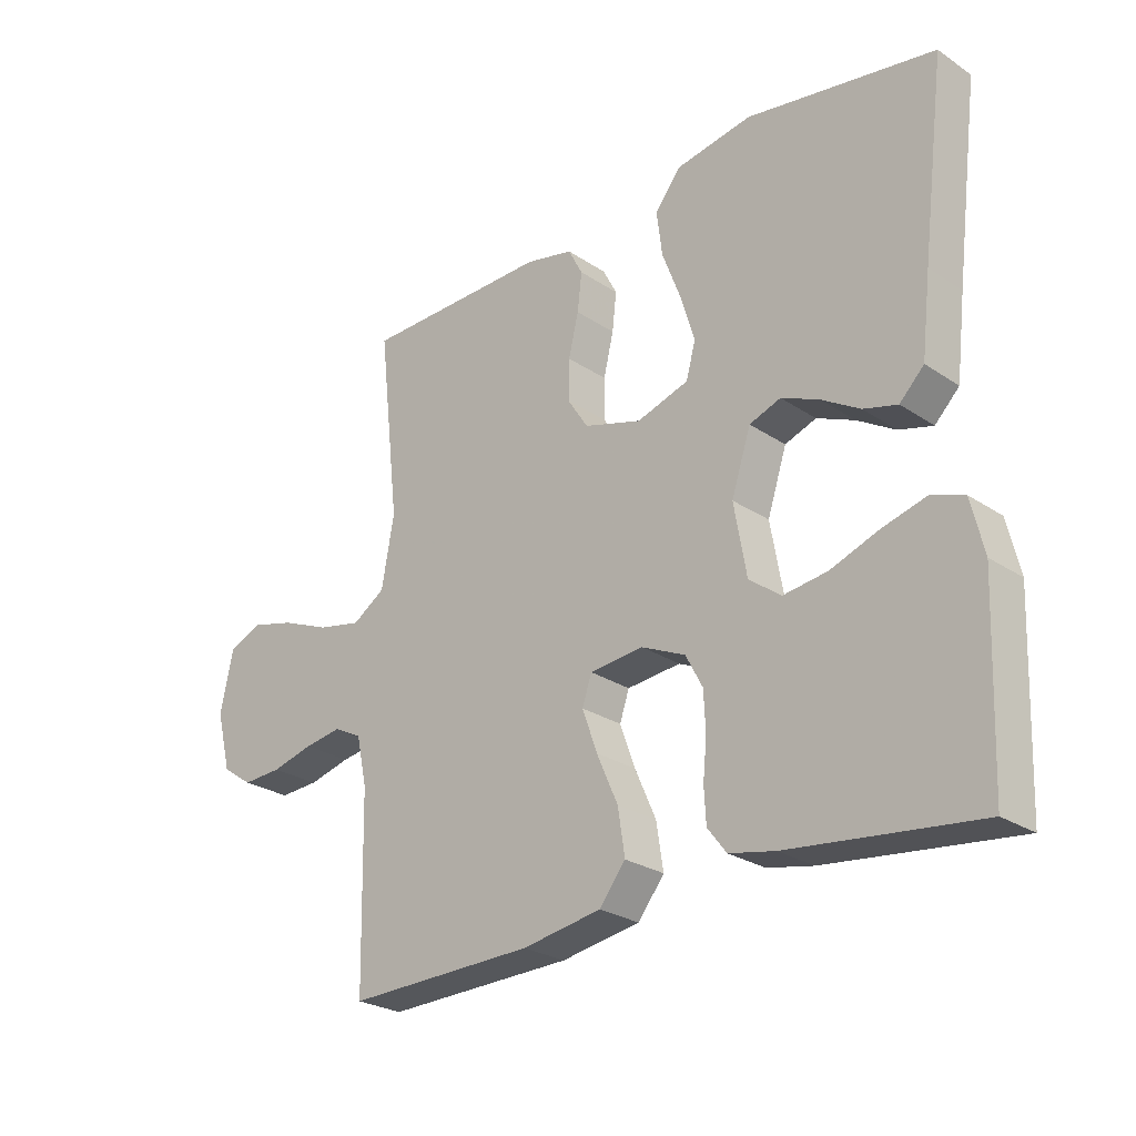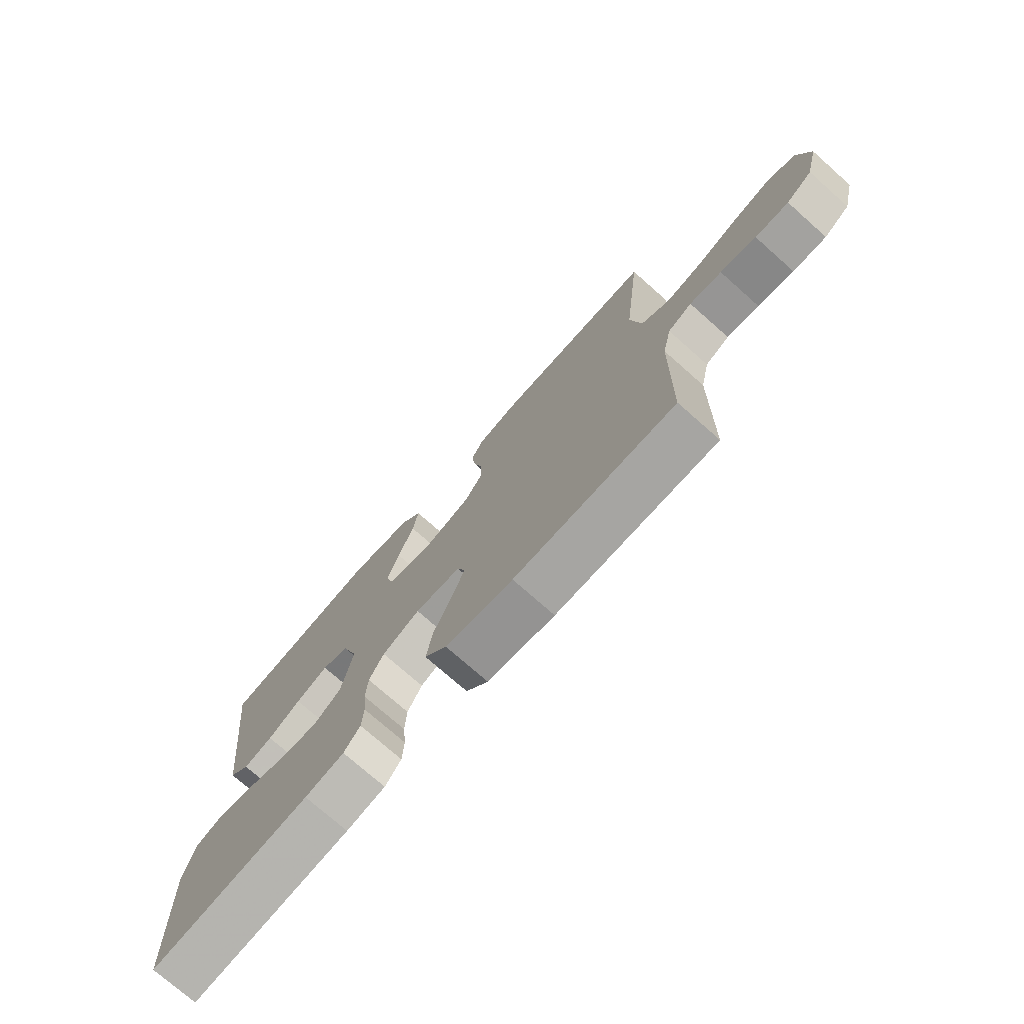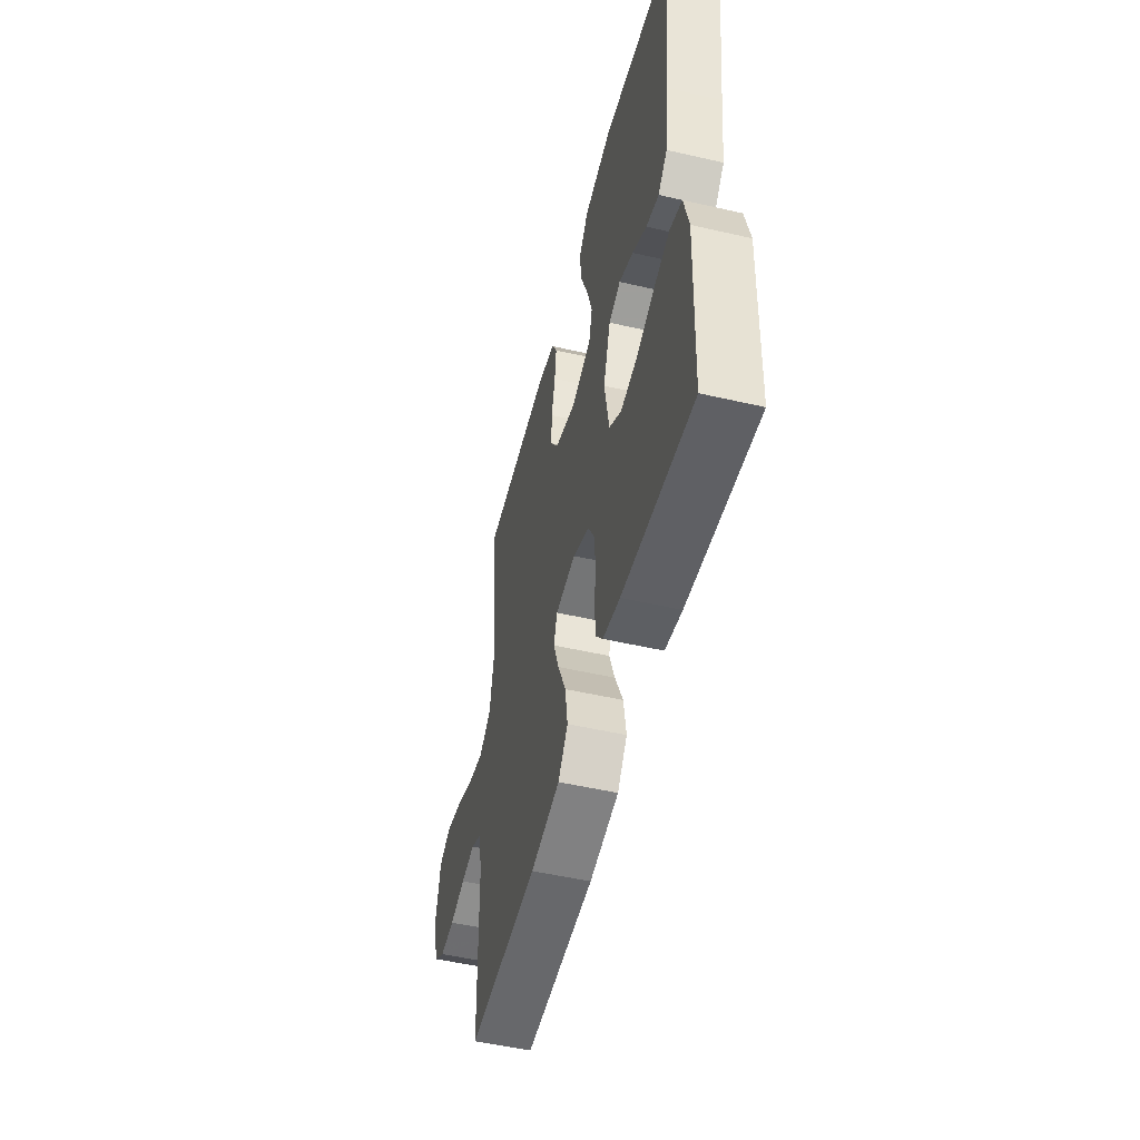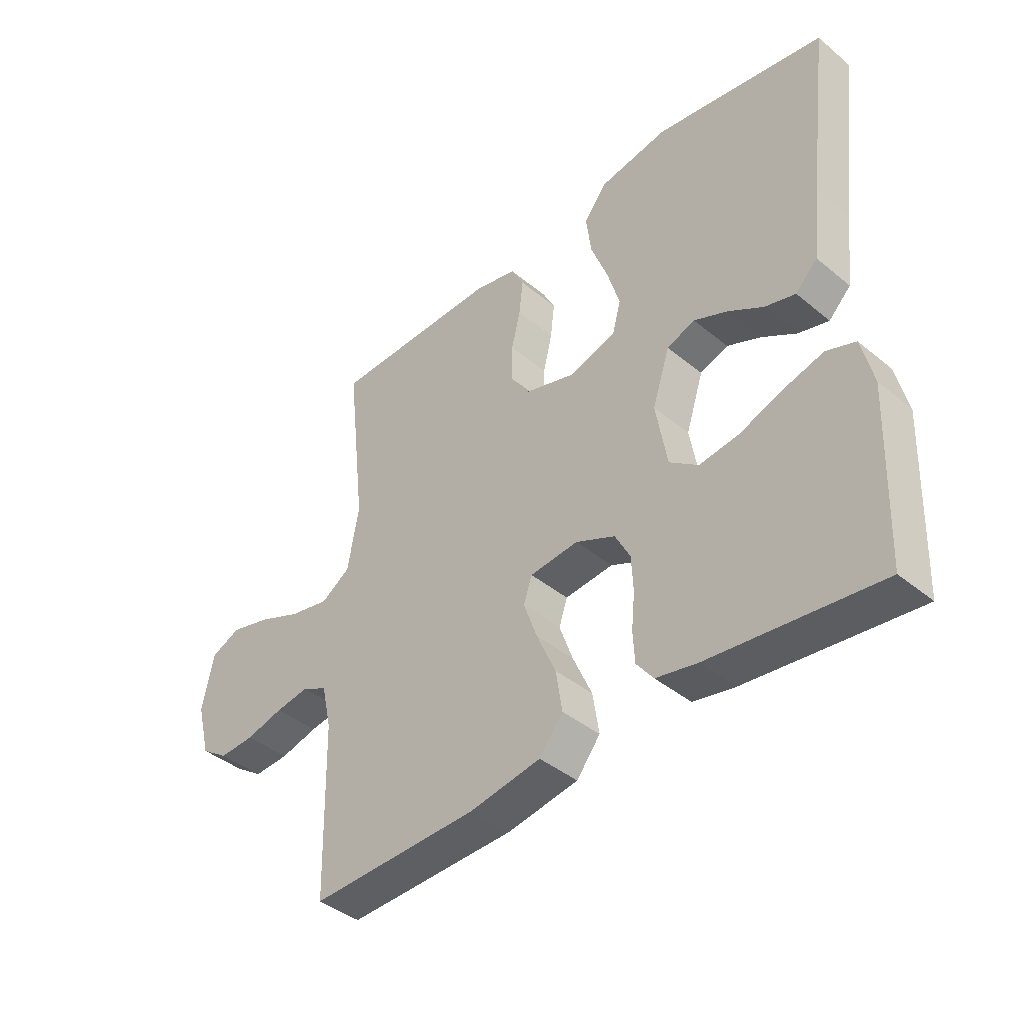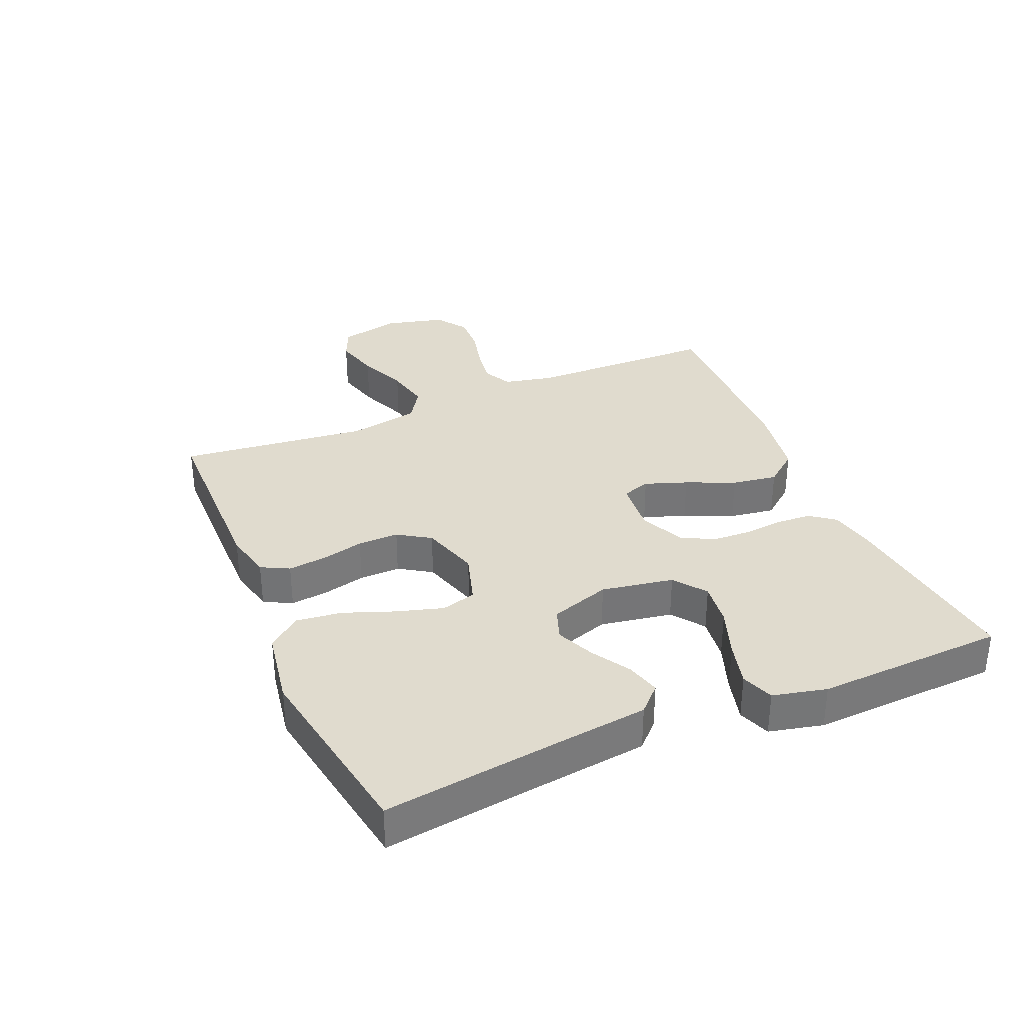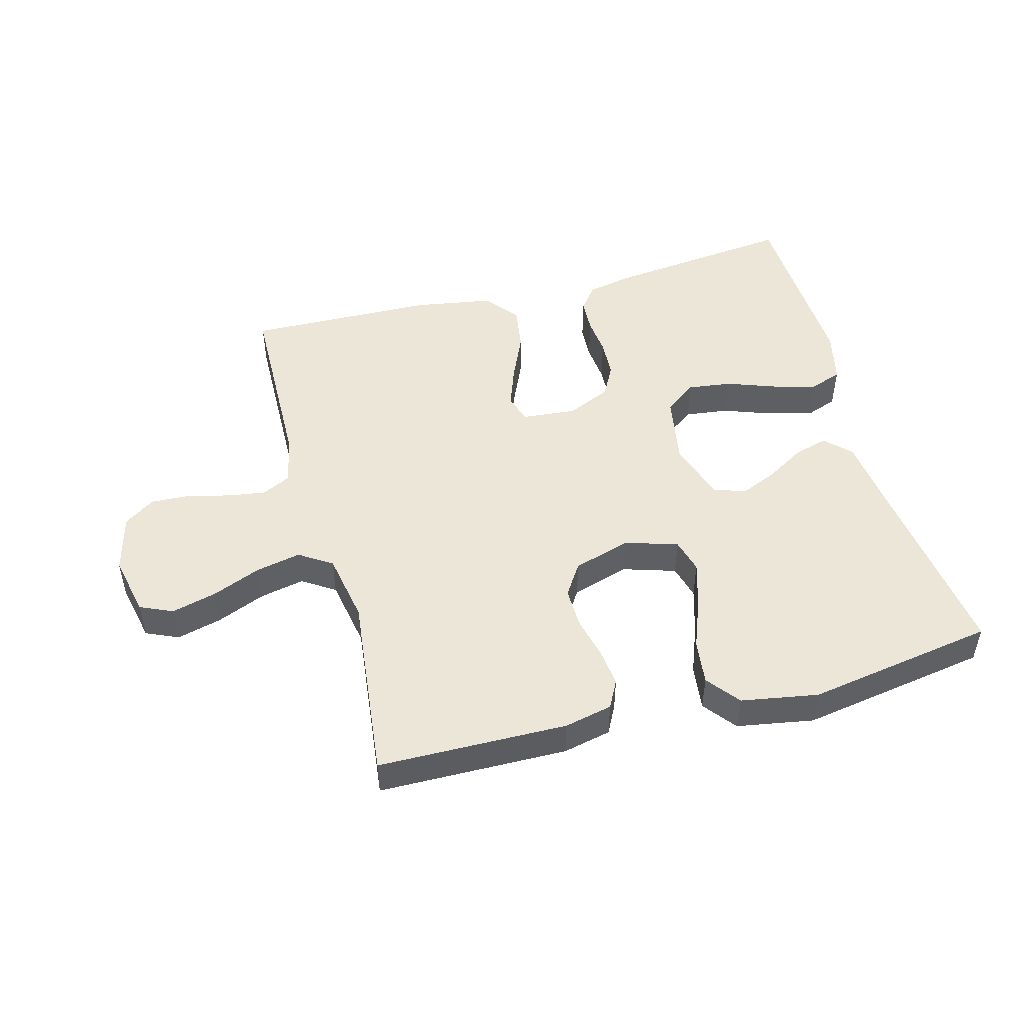
<metadata>
{"format":"obj","ext":"obj","renderer":"f3d","projection":"perspective","resolution":1024,"background":"white","views":[{"elev":-26.0,"azim":43.5,"up":"+Z"},{"elev":-74.9,"azim":-131.5,"up":"+Z"},{"elev":-51.1,"azim":75.9,"up":"+Z"},{"elev":-41.2,"azim":45.1,"up":"+Z"},{"elev":33.7,"azim":66.8,"up":"+Y"},{"elev":48.7,"azim":-15.0,"up":"+Y"}]}
</metadata>
<code>
v -0.5 0.07 0.5
v -0.2 0.07 0.504
v -0.124 0.07 0.487
v -0.101 0.07 0.443
v -0.108 0.07 0.382
v -0.124 0.07 0.315
v -0.125 0.07 0.25
v -0.092 0.07 0.199
v 0 0.07 0.171
v 0.083 0.07 0.197
v 0.098 0.07 0.252
v 0.076 0.07 0.326
v 0.046 0.07 0.405
v 0.037 0.07 0.477
v 0.078 0.07 0.529
v 0.2 0.07 0.55
v 0.5 0.07 0.5
v 0.462 0.07 0.2
v 0.447 0.07 0.074
v 0.408 0.07 0.035
v 0.354 0.07 0.05
v 0.293 0.07 0.087
v 0.233 0.07 0.113
v 0.183 0.07 0.095
v 0.152 0.07 0
v 0.172 0.07 -0.114
v 0.223 0.07 -0.152
v 0.293 0.07 -0.143
v 0.37 0.07 -0.115
v 0.441 0.07 -0.096
v 0.492 0.07 -0.115
v 0.512 0.07 -0.2
v 0.5 0.07 -0.5
v 0.2 0.07 -0.465
v 0.127 0.07 -0.45
v 0.097 0.07 -0.411
v 0.094 0.07 -0.356
v 0.1 0.07 -0.294
v 0.097 0.07 -0.233
v 0.07 0.07 -0.182
v 0 0.07 -0.15
v -0.086 0.07 -0.158
v -0.101 0.07 -0.203
v -0.077 0.07 -0.27
v -0.043 0.07 -0.347
v -0.032 0.07 -0.419
v -0.074 0.07 -0.472
v -0.2 0.07 -0.493
v -0.5 0.07 -0.5
v -0.506 0.07 -0.2
v -0.523 0.07 -0.122
v -0.568 0.07 -0.099
v -0.628 0.07 -0.108
v -0.695 0.07 -0.125
v -0.758 0.07 -0.128
v -0.807 0.07 -0.094
v -0.831 0.07 0
v -0.81 0.07 0.097
v -0.758 0.07 0.12
v -0.686 0.07 0.101
v -0.609 0.07 0.069
v -0.538 0.07 0.054
v -0.486 0.07 0.088
v -0.466 0.07 0.2
v -0.5 0 0.5
v -0.2 0 0.504
v -0.124 0 0.487
v -0.101 0 0.443
v -0.108 0 0.382
v -0.124 0 0.315
v -0.125 0 0.25
v -0.092 0 0.199
v 0 0 0.171
v 0.083 0 0.197
v 0.098 0 0.252
v 0.076 0 0.326
v 0.046 0 0.405
v 0.037 0 0.477
v 0.078 0 0.529
v 0.2 0 0.55
v 0.5 0 0.5
v 0.462 0 0.2
v 0.447 0 0.074
v 0.408 0 0.035
v 0.354 0 0.05
v 0.293 0 0.087
v 0.233 0 0.113
v 0.183 0 0.095
v 0.152 0 0
v 0.172 0 -0.114
v 0.223 0 -0.152
v 0.293 0 -0.143
v 0.37 0 -0.115
v 0.441 0 -0.096
v 0.492 0 -0.115
v 0.512 0 -0.2
v 0.5 0 -0.5
v 0.2 0 -0.465
v 0.127 0 -0.45
v 0.097 0 -0.411
v 0.094 0 -0.356
v 0.1 0 -0.294
v 0.097 0 -0.233
v 0.07 0 -0.182
v 0 0 -0.15
v -0.086 0 -0.158
v -0.101 0 -0.203
v -0.077 0 -0.27
v -0.043 0 -0.347
v -0.032 0 -0.419
v -0.074 0 -0.472
v -0.2 0 -0.493
v -0.5 0 -0.5
v -0.506 0 -0.2
v -0.523 0 -0.122
v -0.568 0 -0.099
v -0.628 0 -0.108
v -0.695 0 -0.125
v -0.758 0 -0.128
v -0.807 0 -0.094
v -0.831 0 0
v -0.81 0 0.097
v -0.758 0 0.12
v -0.686 0 0.101
v -0.609 0 0.069
v -0.538 0 0.054
v -0.486 0 0.088
v -0.466 0 0.2
f 58 59 60 61
f 58 61 62
f 57 58 62
f 56 57 62
f 53 54 55 56
f 52 53 56 62
f 51 52 62 63
f 47 48 49 50
f 44 45 46 47
f 43 44 47 50
f 42 43 50 51
f 35 36 37 38
f 35 38 39
f 34 35 39
f 33 34 39
f 32 33 39 40
f 28 29 30 31
f 28 31 32 40
f 19 20 21 22
f 18 19 22 23
f 17 18 23 24
f 15 16 17 24
f 12 13 14 15
f 11 12 15 24
f 3 4 5 6
f 3 6 7
f 64 1 2 3
f 64 3 7
f 63 64 7 8
f 41 42 51 63
f 41 63 8 9
f 40 41 9 10
f 27 28 40
f 26 27 40
f 25 26 40 10
f 10 11 24 25
f 125 124 123 122
f 126 125 122
f 126 122 121
f 126 121 120
f 120 119 118 117
f 126 120 117 116
f 127 126 116 115
f 114 113 112 111
f 111 110 109 108
f 114 111 108 107
f 115 114 107 106
f 102 101 100 99
f 103 102 99
f 103 99 98
f 103 98 97
f 104 103 97 96
f 95 94 93 92
f 104 96 95 92
f 86 85 84 83
f 87 86 83 82
f 88 87 82 81
f 88 81 80 79
f 79 78 77 76
f 88 79 76 75
f 70 69 68 67
f 71 70 67
f 67 66 65 128
f 71 67 128
f 72 71 128 127
f 127 115 106 105
f 73 72 127 105
f 74 73 105 104
f 104 92 91
f 104 91 90
f 74 104 90 89
f 89 88 75 74
f 1 65 66 2
f 2 66 67 3
f 3 67 68 4
f 4 68 69 5
f 5 69 70 6
f 6 70 71 7
f 7 71 72 8
f 8 72 73 9
f 9 73 74 10
f 10 74 75 11
f 11 75 76 12
f 12 76 77 13
f 13 77 78 14
f 14 78 79 15
f 15 79 80 16
f 16 80 81 17
f 17 81 82 18
f 18 82 83 19
f 19 83 84 20
f 20 84 85 21
f 21 85 86 22
f 22 86 87 23
f 23 87 88 24
f 24 88 89 25
f 25 89 90 26
f 26 90 91 27
f 27 91 92 28
f 28 92 93 29
f 29 93 94 30
f 30 94 95 31
f 31 95 96 32
f 32 96 97 33
f 33 97 98 34
f 34 98 99 35
f 35 99 100 36
f 36 100 101 37
f 37 101 102 38
f 38 102 103 39
f 39 103 104 40
f 40 104 105 41
f 41 105 106 42
f 42 106 107 43
f 43 107 108 44
f 44 108 109 45
f 45 109 110 46
f 46 110 111 47
f 47 111 112 48
f 48 112 113 49
f 49 113 114 50
f 50 114 115 51
f 51 115 116 52
f 52 116 117 53
f 53 117 118 54
f 54 118 119 55
f 55 119 120 56
f 56 120 121 57
f 57 121 122 58
f 58 122 123 59
f 59 123 124 60
f 60 124 125 61
f 61 125 126 62
f 62 126 127 63
f 63 127 128 64
f 64 128 65 1

</code>
